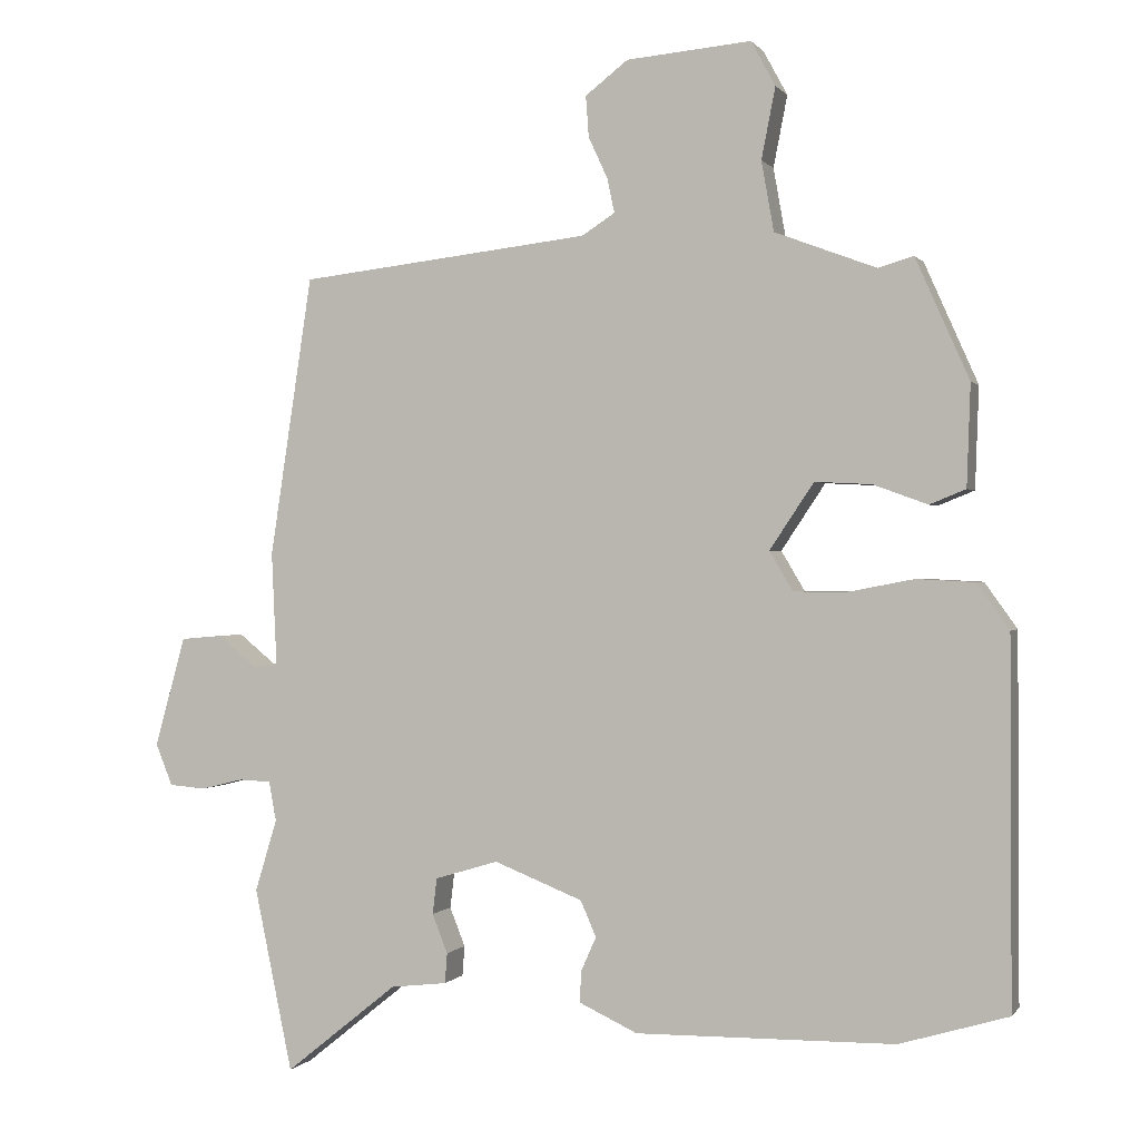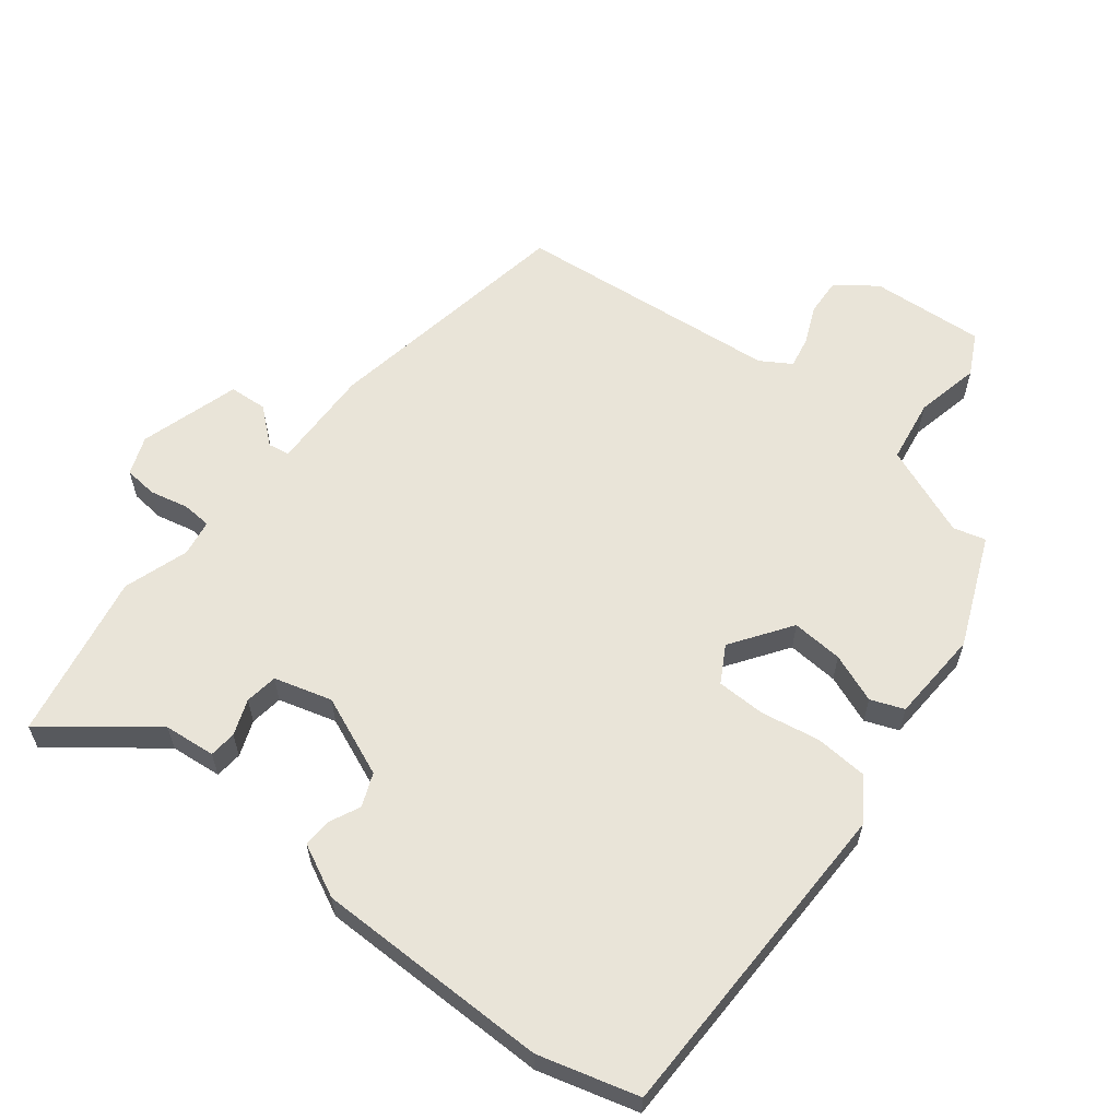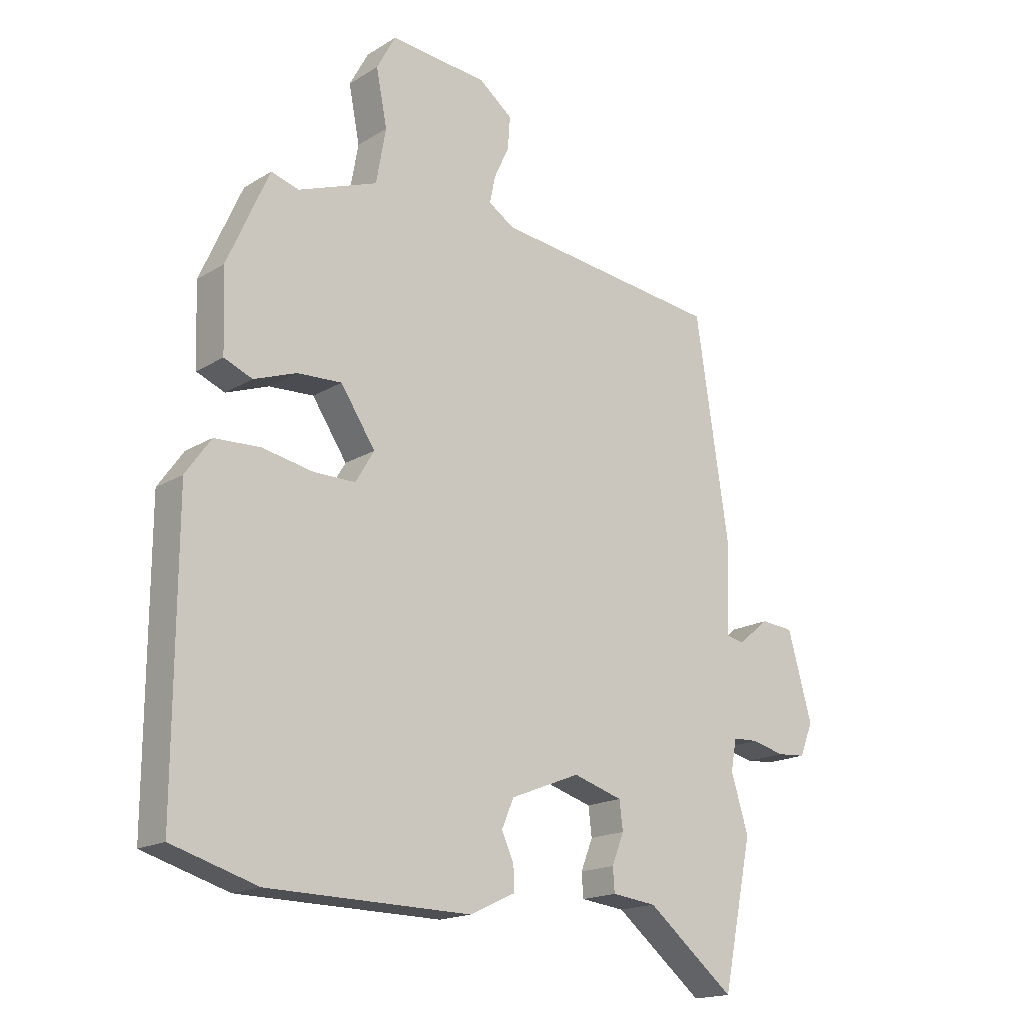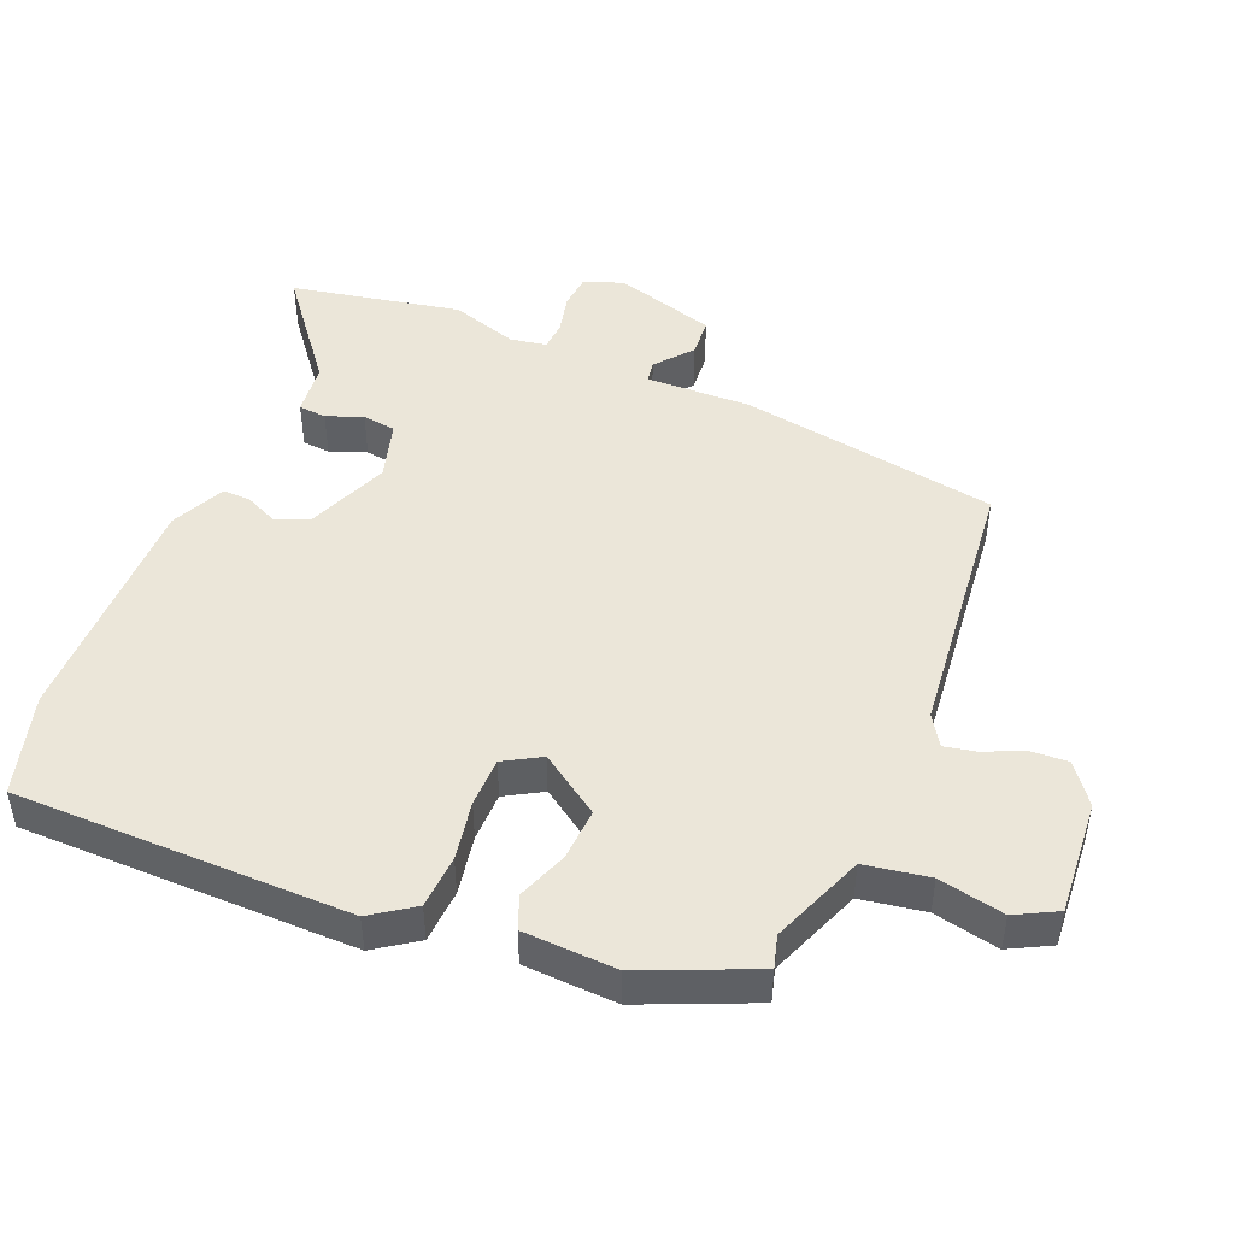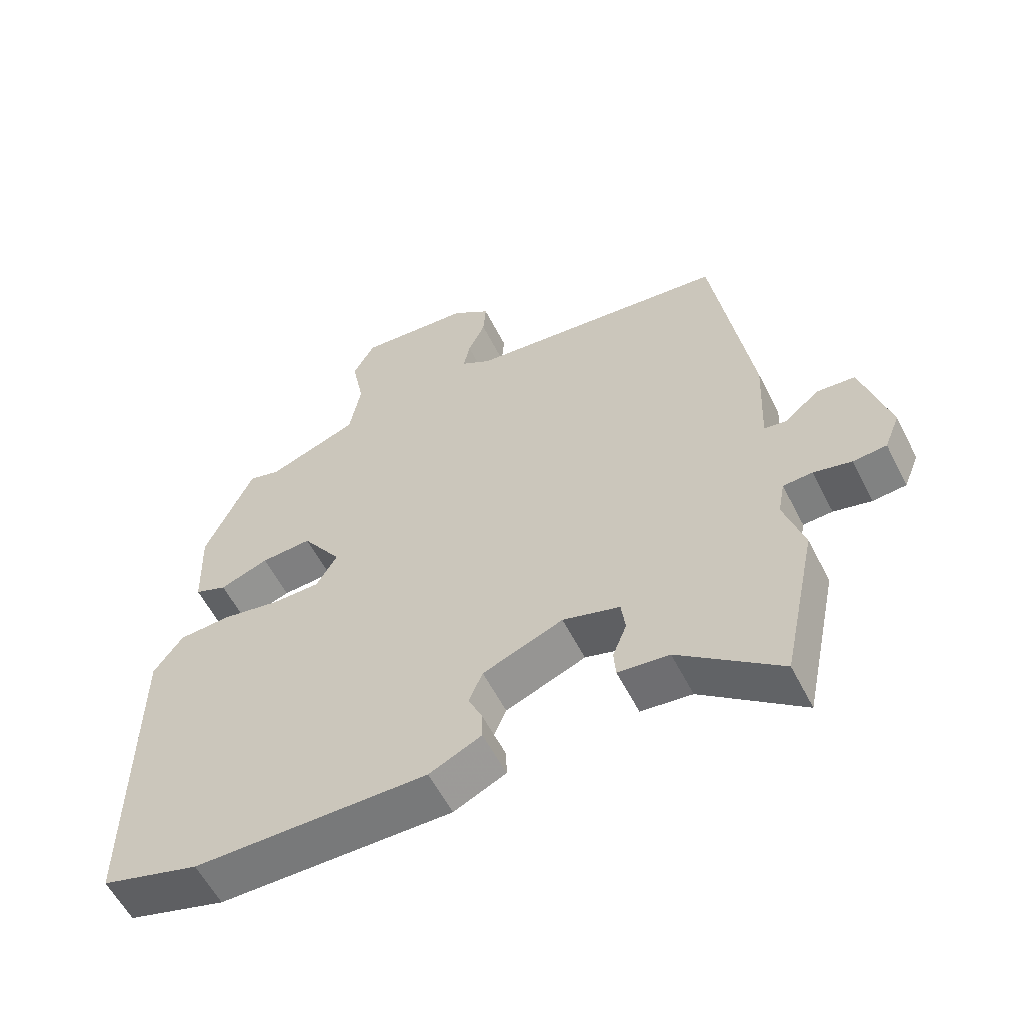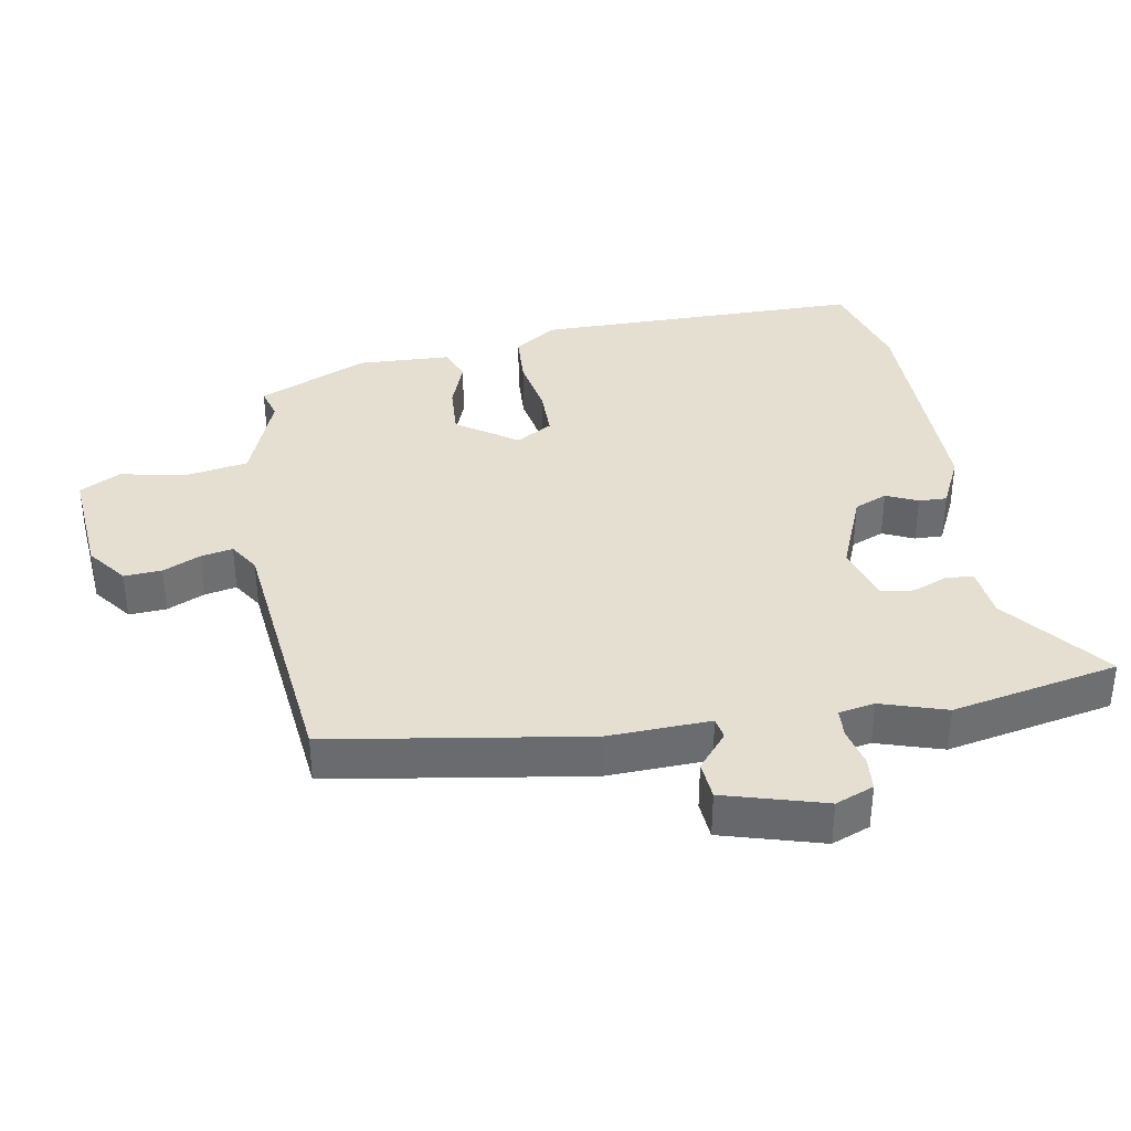
<metadata>
{"format":"obj","ext":"obj","renderer":"f3d","projection":"perspective","resolution":1024,"background":"white","views":[{"elev":0.2,"azim":-162.4,"up":"+Z"},{"elev":60.6,"azim":-140.9,"up":"+Y"},{"elev":-17.4,"azim":-39.8,"up":"+Z"},{"elev":47.1,"azim":-66.8,"up":"+Y"},{"elev":-58.2,"azim":26.9,"up":"+Z"},{"elev":36.7,"azim":80.5,"up":"+Y"}]}
</metadata>
<code>
v 0.527 0.07 -0.37
v 0.475 0.07 -0.619
v 0.322 0.07 -0.496
v 0.245 0.07 -0.487
v 0.242 0.07 -0.446
v 0.263 0.07 -0.393
v 0.257 0.07 -0.344
v 0.171 0.07 -0.318
v 0.05 0.07 -0.366
v 0.029 0.07 -0.415
v 0.05 0.07 -0.462
v 0.051 0.07 -0.504
v -0.028 0.07 -0.541
v -0.38 0.07 -0.536
v -0.528 0.07 -0.492
v -0.526 0.07 0.002
v -0.482 0.07 0.064
v -0.403 0.07 0.068
v -0.315 0.07 0.051
v -0.242 0.07 0.051
v -0.21 0.07 0.105
v -0.27 0.07 0.195
v -0.347 0.07 0.191
v -0.421 0.07 0.164
v -0.47 0.07 0.184
v -0.475 0.07 0.322
v -0.402 0.07 0.486
v -0.354 0.07 0.472
v -0.216 0.07 0.524
v -0.199 0.07 0.619
v -0.218 0.07 0.716
v -0.185 0.07 0.777
v -0.015 0.07 0.762
v 0.043 0.07 0.717
v 0.039 0.07 0.661
v 0.013 0.07 0.605
v 0.003 0.07 0.558
v 0.048 0.07 0.529
v 0.445 0.07 0.483
v 0.503 0.07 0.101
v 0.496 0.07 -0.052
v 0.528 0.07 -0.058
v 0.582 0.07 -0.014
v 0.639 0.07 -0.019
v 0.681 0.07 -0.169
v 0.658 0.07 -0.226
v 0.608 0.07 -0.23
v 0.551 0.07 -0.216
v 0.507 0.07 -0.218
v 0.497 0.07 -0.272
v 0.527 0 -0.37
v 0.475 0 -0.619
v 0.322 0 -0.496
v 0.245 0 -0.487
v 0.242 0 -0.446
v 0.263 0 -0.393
v 0.257 0 -0.344
v 0.171 0 -0.318
v 0.05 0 -0.366
v 0.029 0 -0.415
v 0.05 0 -0.462
v 0.051 0 -0.504
v -0.028 0 -0.541
v -0.38 0 -0.536
v -0.528 0 -0.492
v -0.526 0 0.002
v -0.482 0 0.064
v -0.403 0 0.068
v -0.315 0 0.051
v -0.242 0 0.051
v -0.21 0 0.105
v -0.27 0 0.195
v -0.347 0 0.191
v -0.421 0 0.164
v -0.47 0 0.184
v -0.475 0 0.322
v -0.402 0 0.486
v -0.354 0 0.472
v -0.216 0 0.524
v -0.199 0 0.619
v -0.218 0 0.716
v -0.185 0 0.777
v -0.015 0 0.762
v 0.043 0 0.717
v 0.039 0 0.661
v 0.013 0 0.605
v 0.003 0 0.558
v 0.048 0 0.529
v 0.445 0 0.483
v 0.503 0 0.101
v 0.496 0 -0.052
v 0.528 0 -0.058
v 0.582 0 -0.014
v 0.639 0 -0.019
v 0.681 0 -0.169
v 0.658 0 -0.226
v 0.608 0 -0.23
v 0.551 0 -0.216
v 0.507 0 -0.218
v 0.497 0 -0.272
f 46 47 48
f 45 46 48
f 44 45 48
f 43 44 48
f 42 43 48
f 41 42 48 49
f 38 39 40 41
f 41 49 50
f 38 41 50
f 37 38 50
f 34 35 36
f 33 34 36
f 32 33 36
f 31 32 36
f 30 31 36
f 29 30 36 37
f 50 1 2
f 37 50 2
f 29 37 2
f 28 29 2
f 26 27 28
f 25 26 28
f 24 25 28
f 23 24 28
f 17 18 19
f 16 17 19
f 15 16 19
f 14 15 19
f 13 14 19
f 12 13 19
f 11 12 19
f 10 11 19
f 9 10 19 20
f 8 9 20 21
f 3 4 5 6
f 3 6 7
f 2 3 7
f 28 2 7
f 22 23 28
f 21 22 28
f 8 21 28
f 7 8 28
f 98 97 96
f 98 96 95
f 98 95 94
f 98 94 93
f 98 93 92
f 99 98 92 91
f 91 90 89 88
f 100 99 91
f 100 91 88
f 100 88 87
f 86 85 84
f 86 84 83
f 86 83 82
f 86 82 81
f 86 81 80
f 87 86 80 79
f 52 51 100
f 52 100 87
f 52 87 79
f 52 79 78
f 78 77 76
f 78 76 75
f 78 75 74
f 78 74 73
f 69 68 67
f 69 67 66
f 69 66 65
f 69 65 64
f 69 64 63
f 69 63 62
f 69 62 61
f 69 61 60
f 70 69 60 59
f 71 70 59 58
f 56 55 54 53
f 57 56 53
f 57 53 52
f 57 52 78
f 78 73 72
f 78 72 71
f 78 71 58
f 78 58 57
f 1 51 52 2
f 2 52 53 3
f 3 53 54 4
f 4 54 55 5
f 5 55 56 6
f 6 56 57 7
f 7 57 58 8
f 8 58 59 9
f 9 59 60 10
f 10 60 61 11
f 11 61 62 12
f 12 62 63 13
f 13 63 64 14
f 14 64 65 15
f 15 65 66 16
f 16 66 67 17
f 17 67 68 18
f 18 68 69 19
f 19 69 70 20
f 20 70 71 21
f 21 71 72 22
f 22 72 73 23
f 23 73 74 24
f 24 74 75 25
f 25 75 76 26
f 26 76 77 27
f 27 77 78 28
f 28 78 79 29
f 29 79 80 30
f 30 80 81 31
f 31 81 82 32
f 32 82 83 33
f 33 83 84 34
f 34 84 85 35
f 35 85 86 36
f 36 86 87 37
f 37 87 88 38
f 38 88 89 39
f 39 89 90 40
f 40 90 91 41
f 41 91 92 42
f 42 92 93 43
f 43 93 94 44
f 44 94 95 45
f 45 95 96 46
f 46 96 97 47
f 47 97 98 48
f 48 98 99 49
f 49 99 100 50
f 50 100 51 1

</code>
